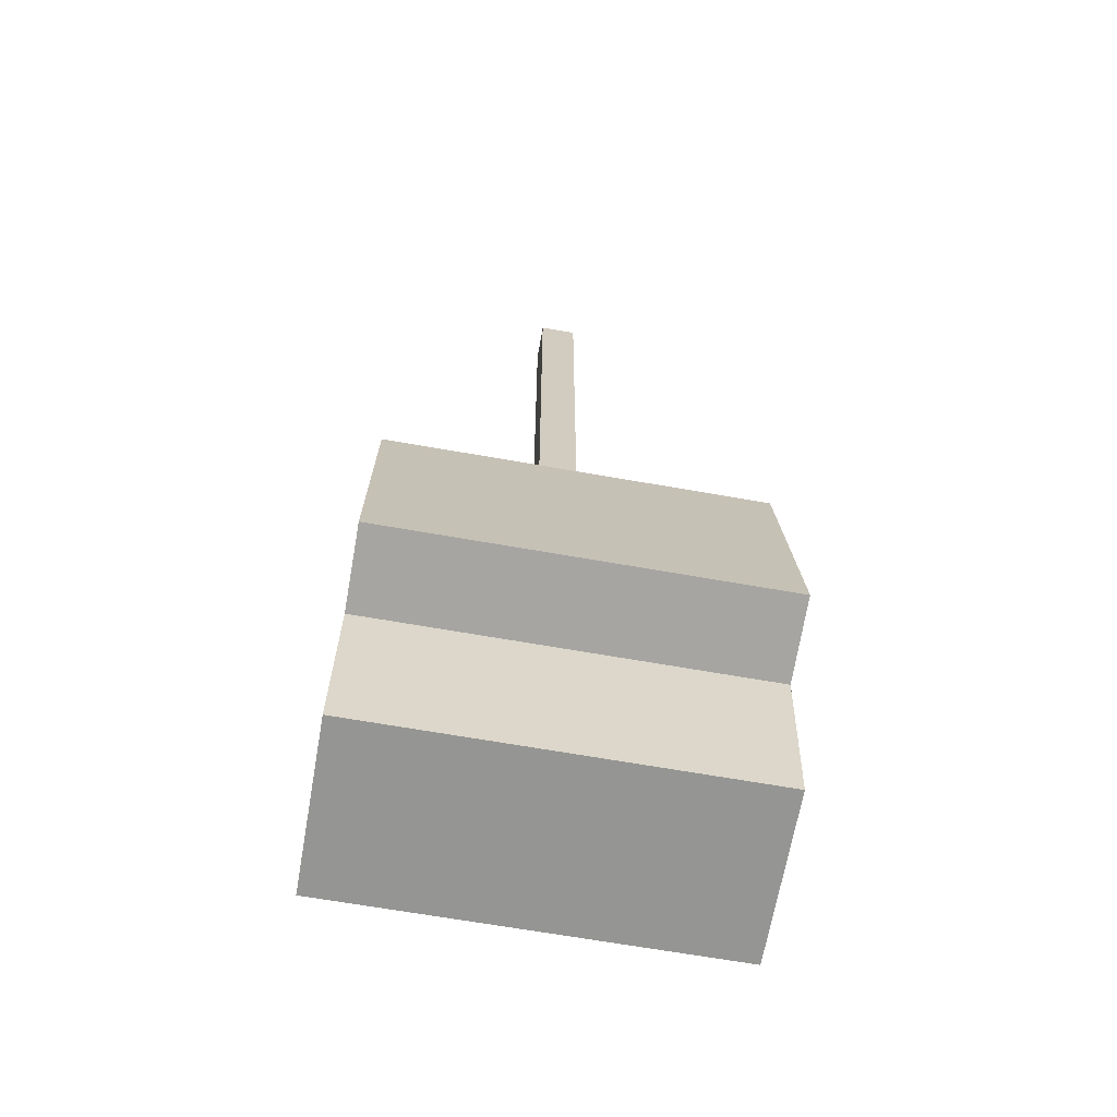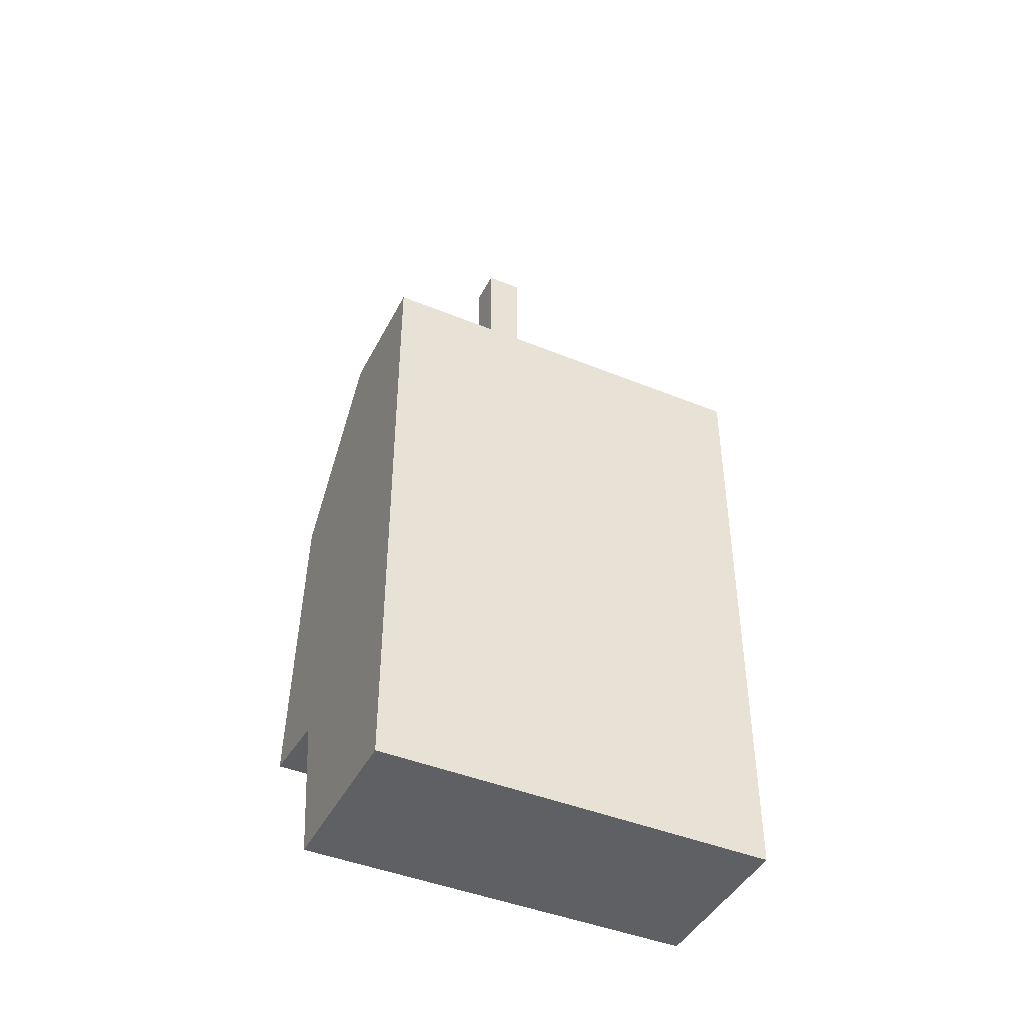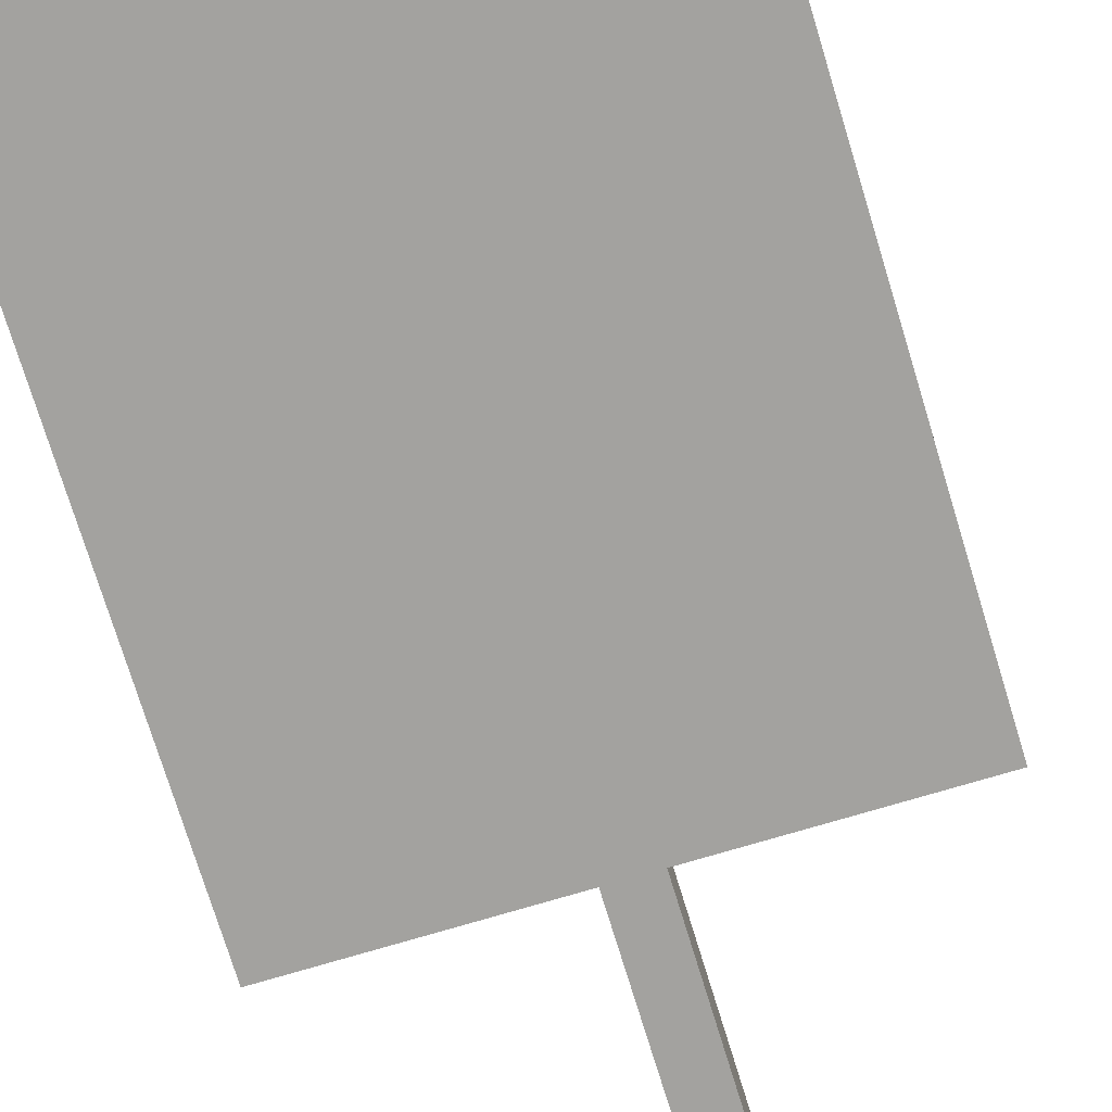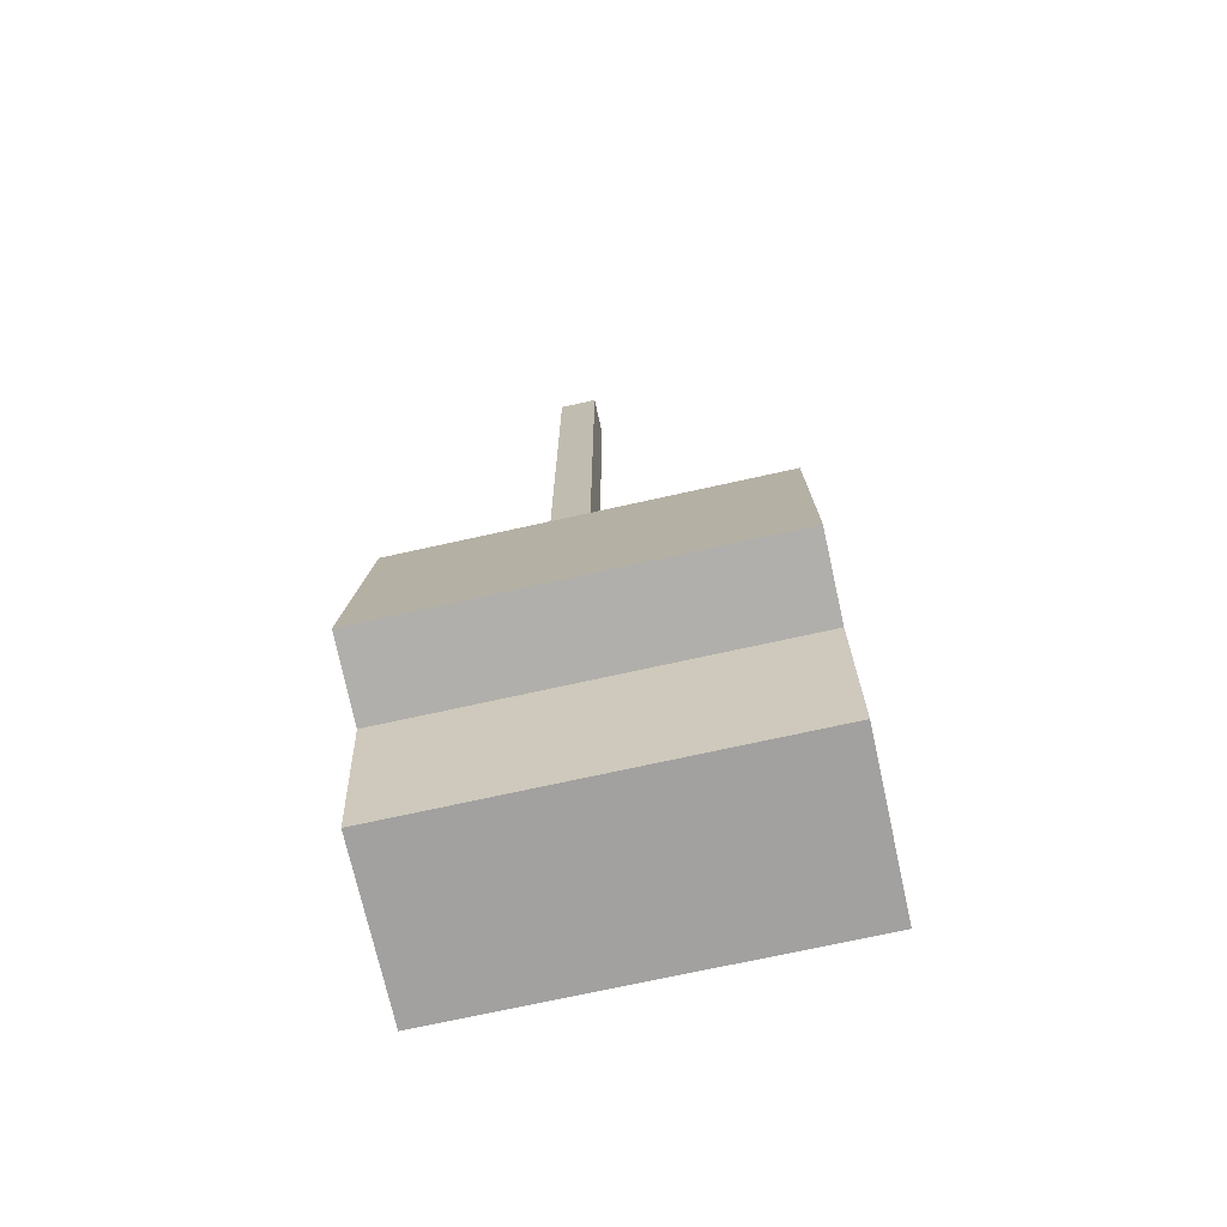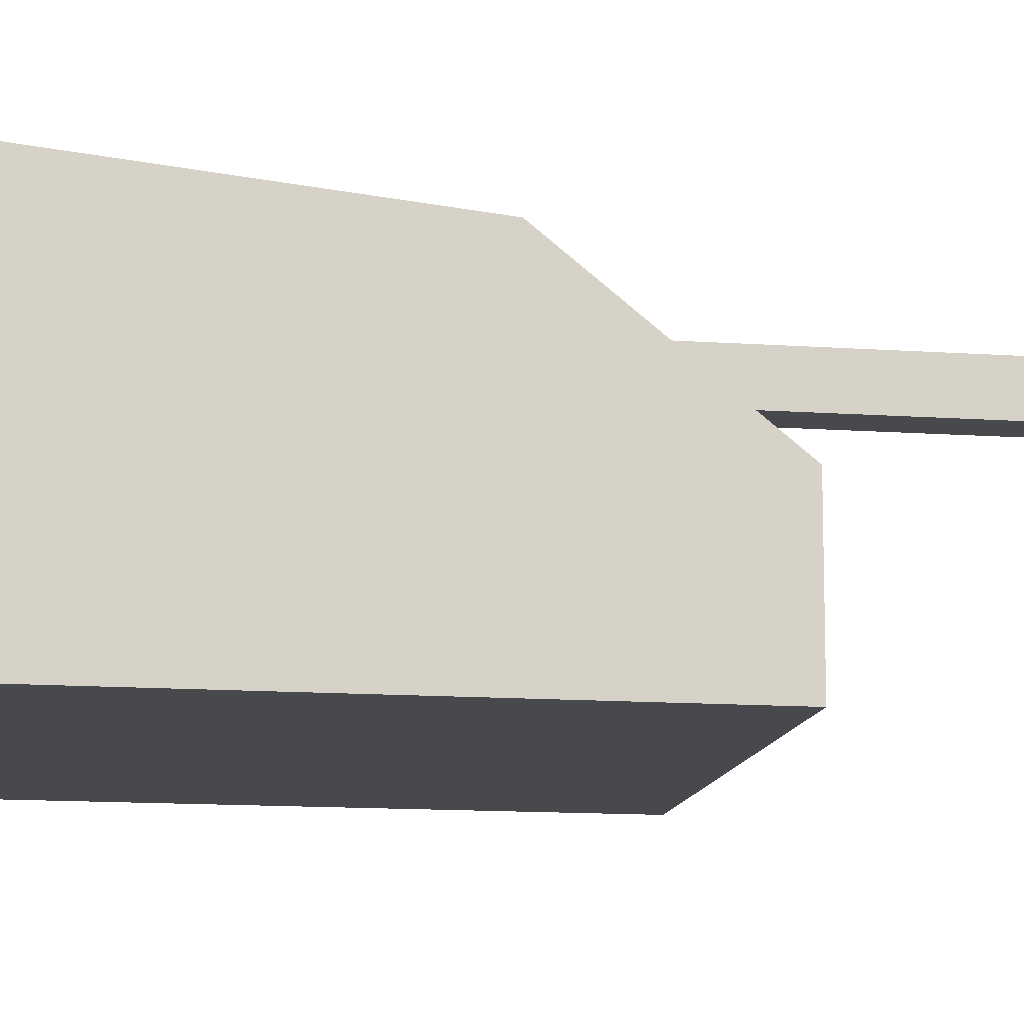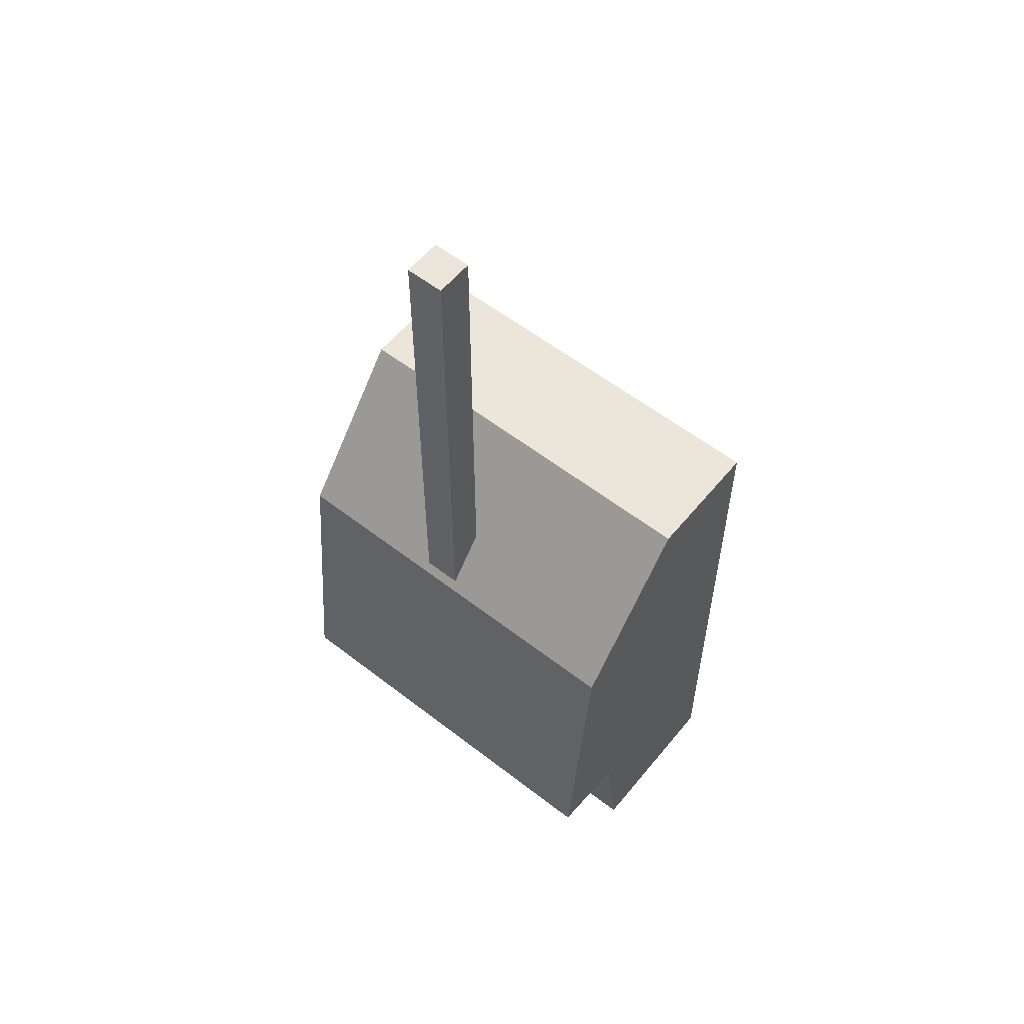
<metadata>
{"format":"obj","ext":"obj","renderer":"f3d","projection":"perspective","resolution":1024,"background":"white","views":[{"elev":-67.3,"azim":170.0,"up":"+Z"},{"elev":-43.7,"azim":-25.7,"up":"+Z"},{"elev":-72.4,"azim":-163.2,"up":"+Y"},{"elev":-72.2,"azim":-167.5,"up":"+Z"},{"elev":-12.4,"azim":-99.6,"up":"+Y"},{"elev":57.3,"azim":-141.1,"up":"+Z"}]}
</metadata>
<code>
o Cube.002
v -0.004844 2.412 0.6746
v -0.004844 2.027 7.014
v -0.004844 2.412 7.014
v 0.3799 2.412 0.6746
v -0.004844 2.027 0.6746
v 0.3799 2.412 7.014
v 0.3799 2.027 0.6746
v 0.3799 2.027 7.014
v -2 1.73 -2.813
v -2 -0.000811 -1.269
v -2 1.936 -1.269
v 2 1.73 -2.813
v -2 -0.000811 -2.813
v 2 1.248 3.362
v 2 -0.000811 1.819
v 2 2.48 1.819
v -2 1.248 3.362
v 2 -0.000812 3.362
v 2 -0.000811 -1.269
v 2 1.936 -1.269
v 2 2.778 -1.173
v -2 2.48 1.819
v -2 2.778 -1.173
v -2 -0.000811 1.819
v -2 -0.000812 3.362
v -2 -0.000811 0.3057
v 2 -0.000811 0.3057
v 2 -0.000811 -2.813
f 1 2 3
f 4 5 1
f 6 7 4
f 3 8 6
f 5 8 2
f 4 3 6
f 1 5 2
f 4 7 5
f 6 8 7
f 3 2 8
f 5 7 8
f 4 1 3
f 9 10 11
f 12 13 9
f 14 15 16
f 17 18 14
f 13 19 10
f 12 11 20
f 16 17 14
f 21 22 16
f 20 23 21
f 24 18 25
f 26 15 24
f 10 27 26
f 12 19 28
f 20 27 19
f 16 27 21
f 17 24 25
f 22 26 24
f 11 26 23
f 9 13 10
f 12 28 13
f 14 18 15
f 17 25 18
f 13 28 19
f 12 9 11
f 16 22 17
f 21 23 22
f 20 11 23
f 24 15 18
f 26 27 15
f 10 19 27
f 12 20 19
f 20 21 27
f 16 15 27
f 17 22 24
f 22 23 26
f 11 10 26

</code>
